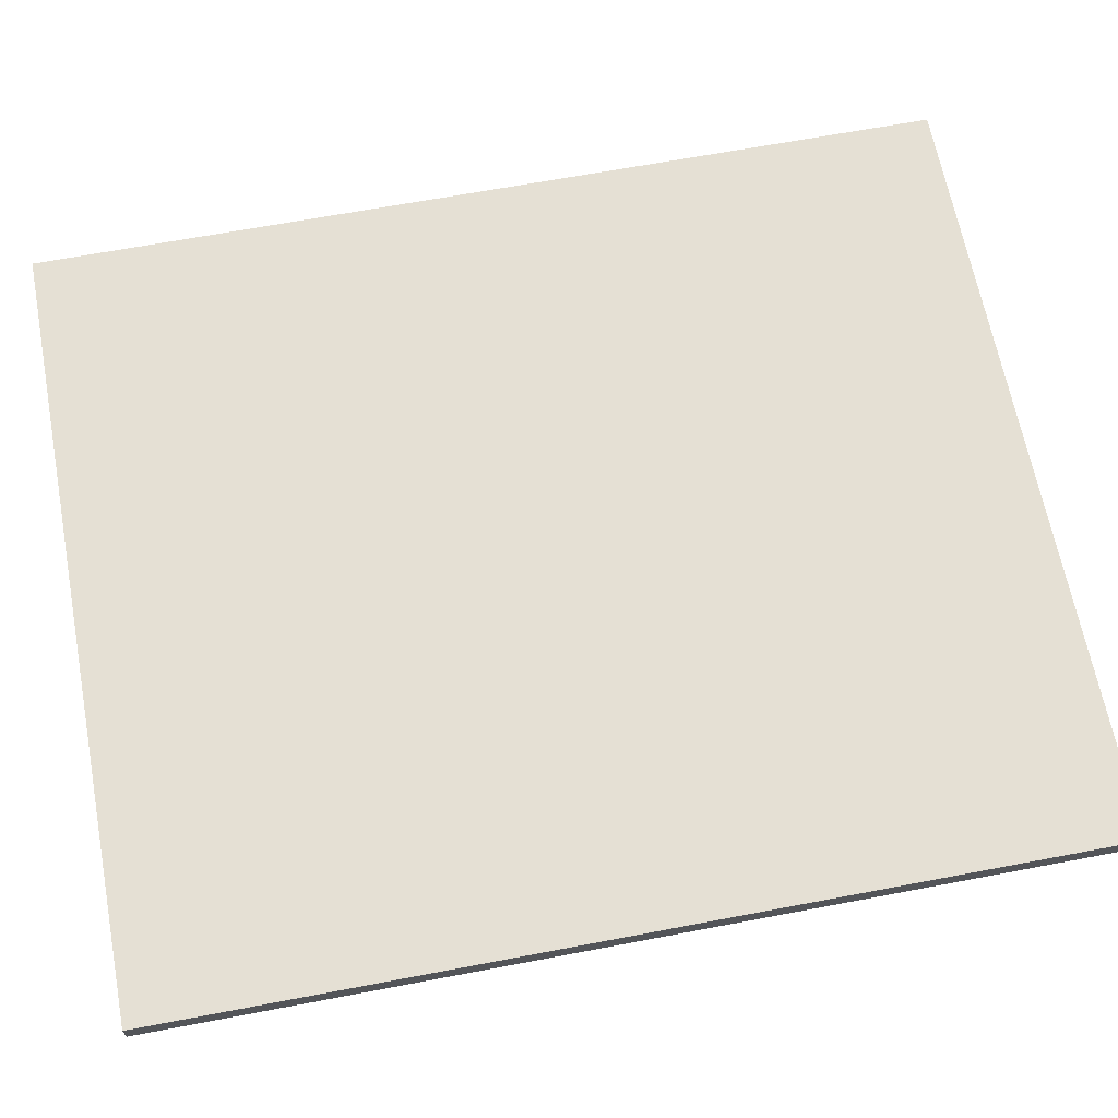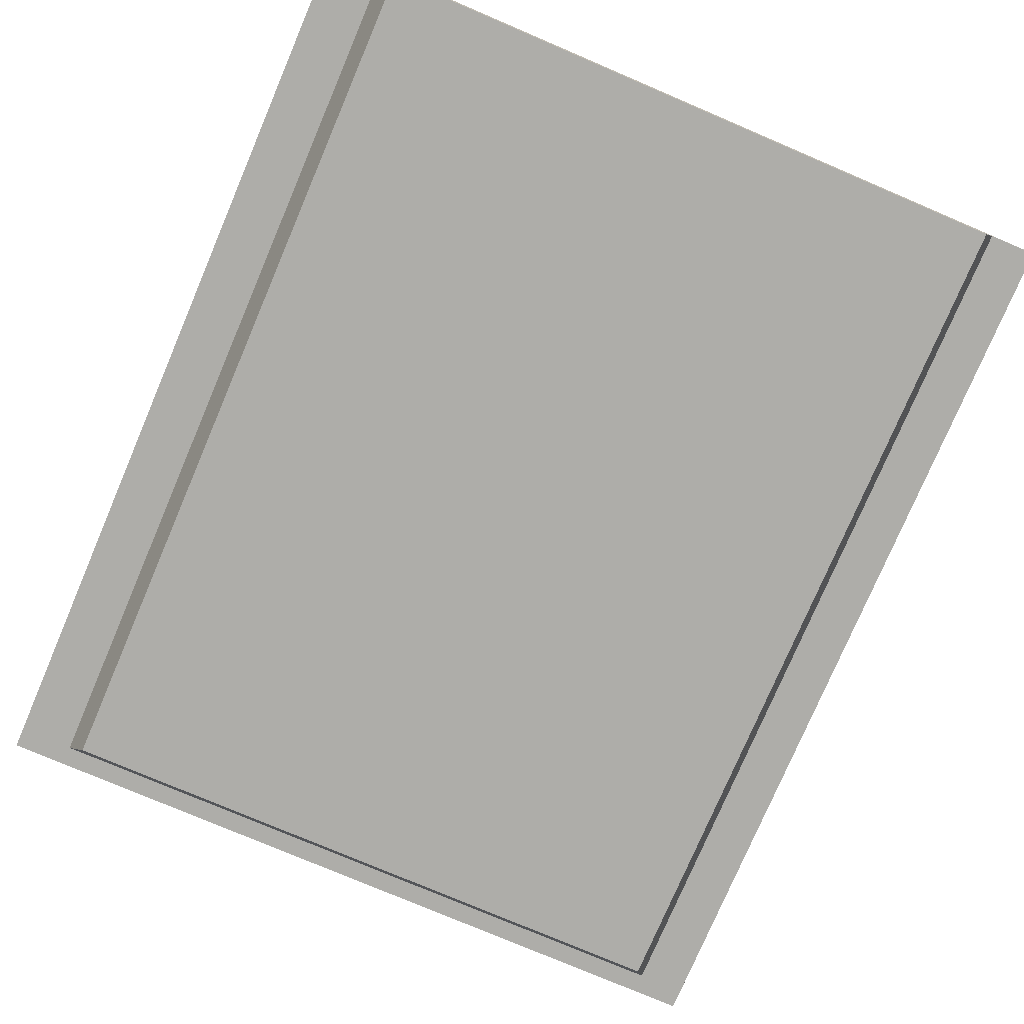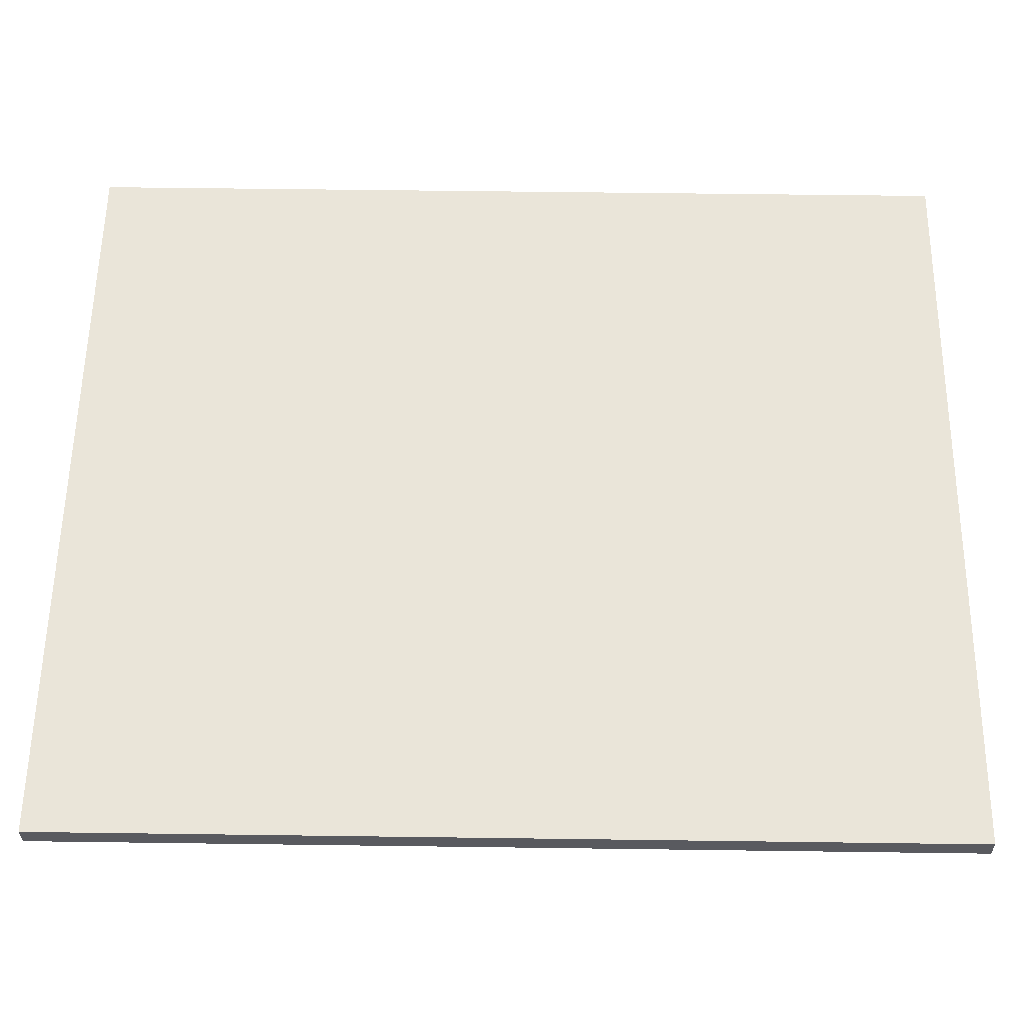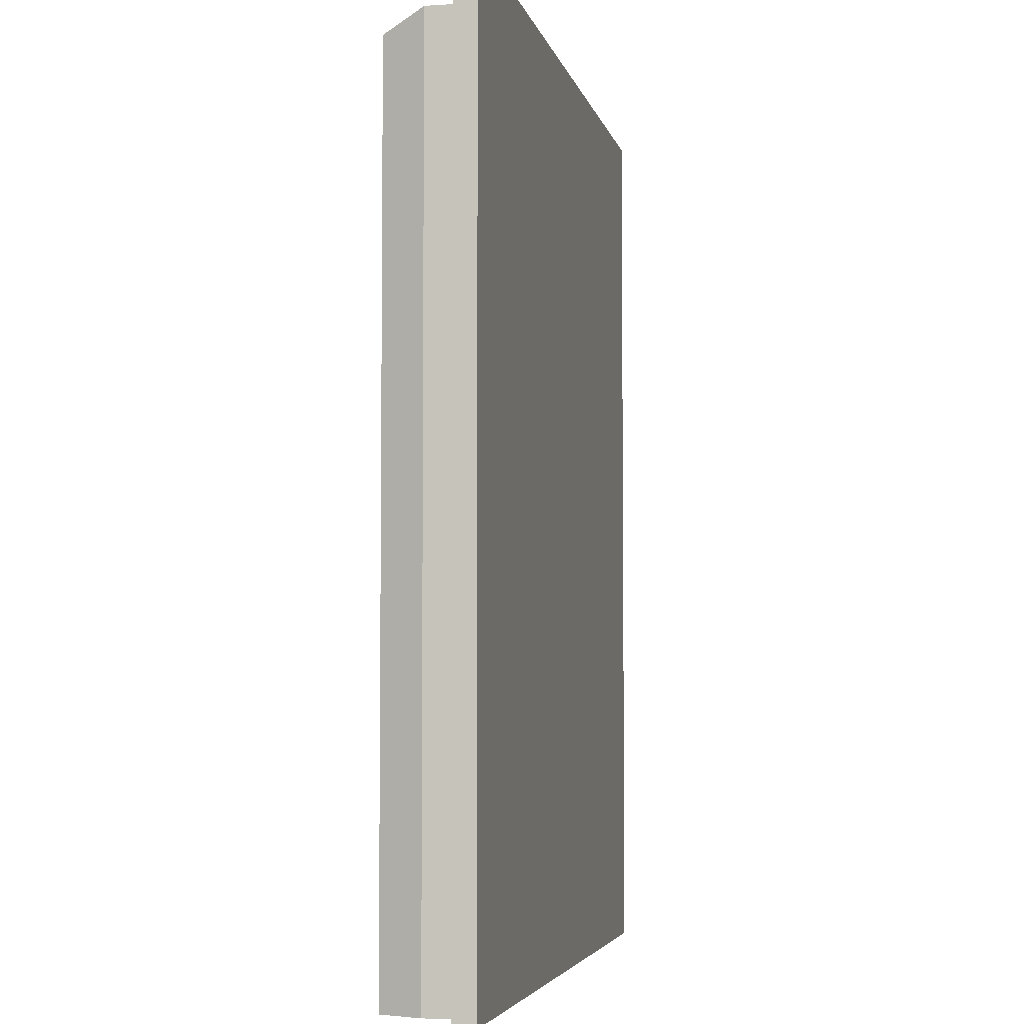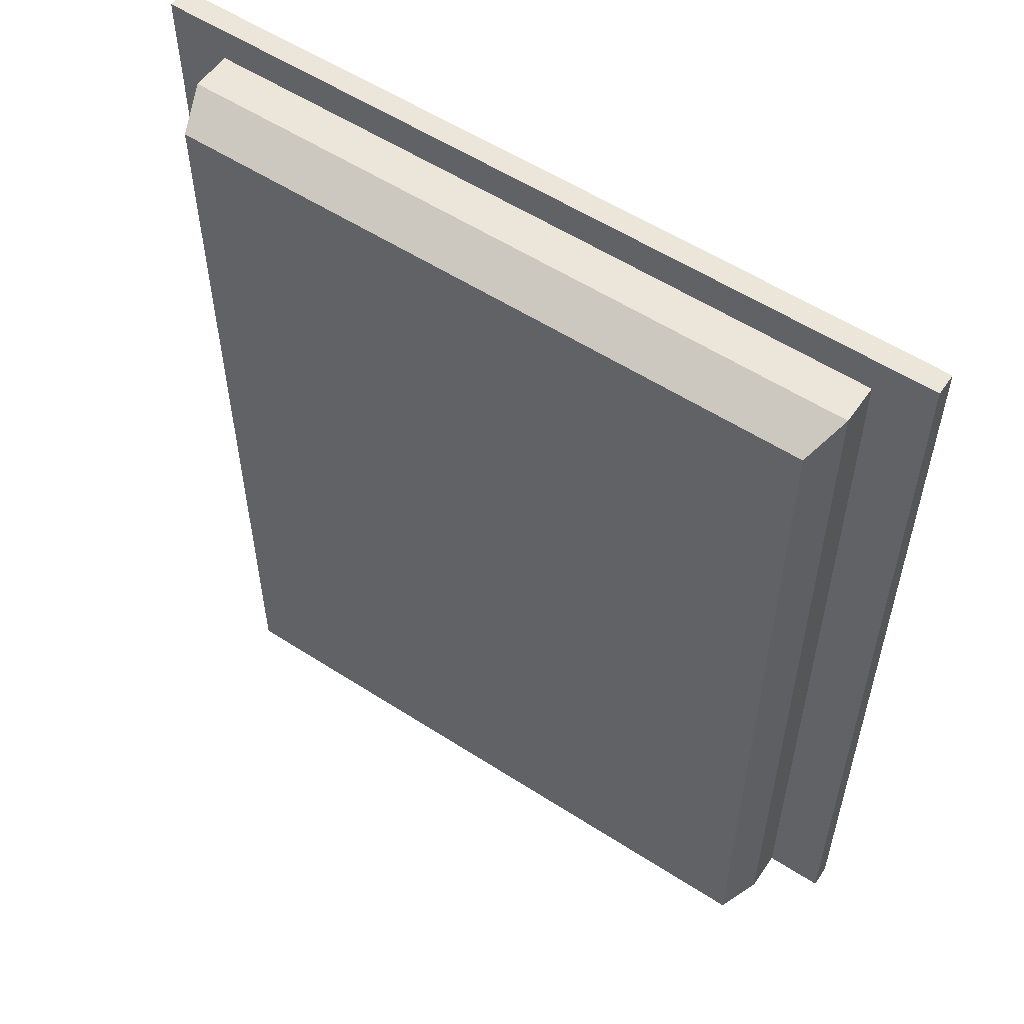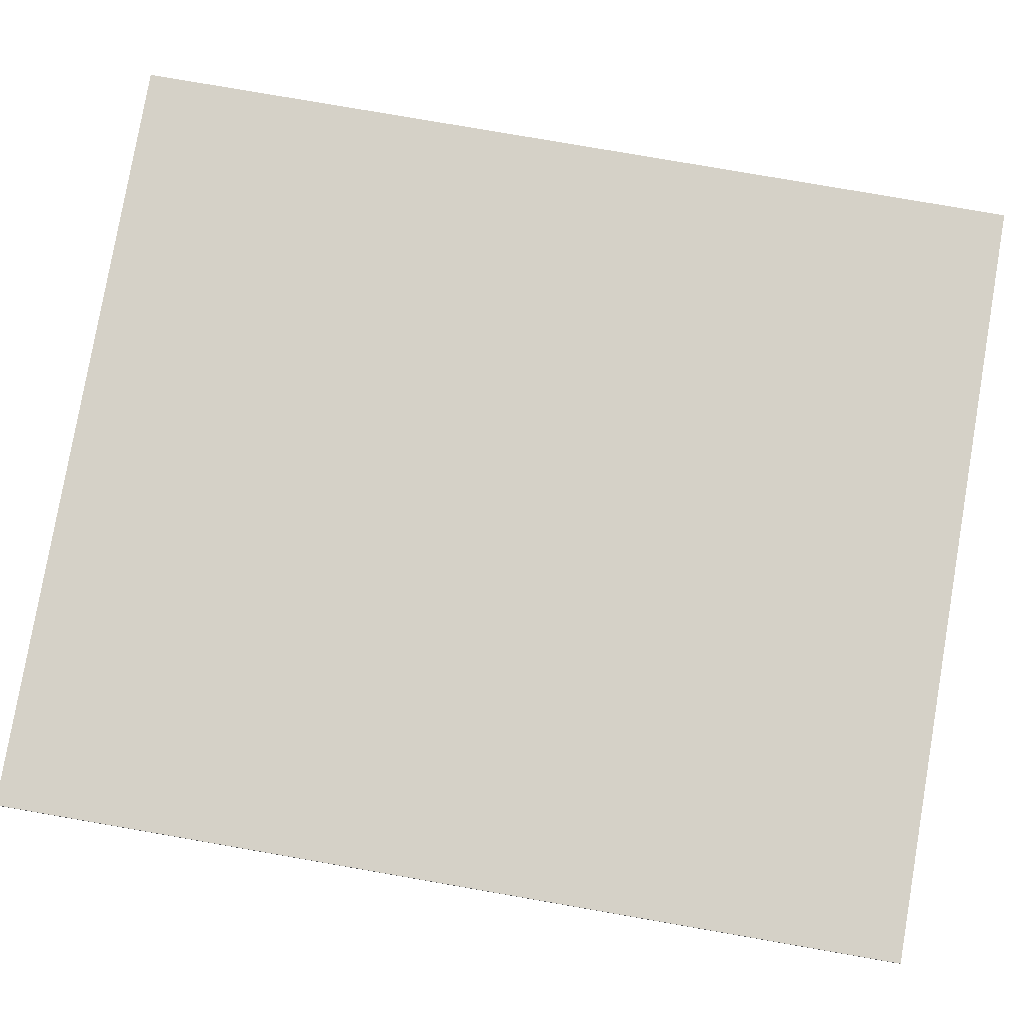
<metadata>
{"format":"obj","ext":"obj","renderer":"f3d","projection":"perspective","resolution":1024,"background":"white","views":[{"elev":65.5,"azim":-100.8,"up":"+Z"},{"elev":-77.1,"azim":-23.1,"up":"+Z"},{"elev":58.2,"azim":-89.2,"up":"+Z"},{"elev":-4.4,"azim":-78.3,"up":"+Y"},{"elev":56.0,"azim":-145.9,"up":"+Y"},{"elev":79.6,"azim":-80.2,"up":"+Z"}]}
</metadata>
<code>
o kitchen04_Cube.008
v 0.2999 0.7015 -1.2e-05
v -0.2999 0.7015 -1.2e-05
v -0.2999 8e-06 -1.2e-05
v 0.2999 8e-06 -1.2e-05
v 0.2999 8e-06 0.01665
v -0.2999 8e-06 0.01665
v -0.2999 0.7015 0.01665
v 0.2999 0.7015 0.01665
v -0.2567 0.6742 0.000435
v 0.2567 0.6742 0.000435
v -0.2567 8e-06 0.000435
v 0.2567 8e-06 0.000435
v -0.2567 8e-06 -0.03005
v -0.2567 0.6742 -0.03005
v 0.2567 0.6742 -0.03005
v 0.2567 8e-06 -0.03005
v -0.2446 8e-06 -0.06195
v -0.2446 0.6594 -0.06195
v 0.2446 0.6594 -0.06195
v 0.2446 8e-06 -0.06195
f 4 3 2 1
f 5 8 7 6
f 2 3 6 7
f 1 2 7 8
f 4 1 8 5
f 3 4 5 6
f 12 10 9 11
f 16 20 19 15
f 12 16 15 10
f 9 14 13 11
f 11 13 16 12
f 10 15 14 9
f 20 17 18 19
f 14 18 17 13
f 13 17 20 16
f 15 19 18 14

</code>
